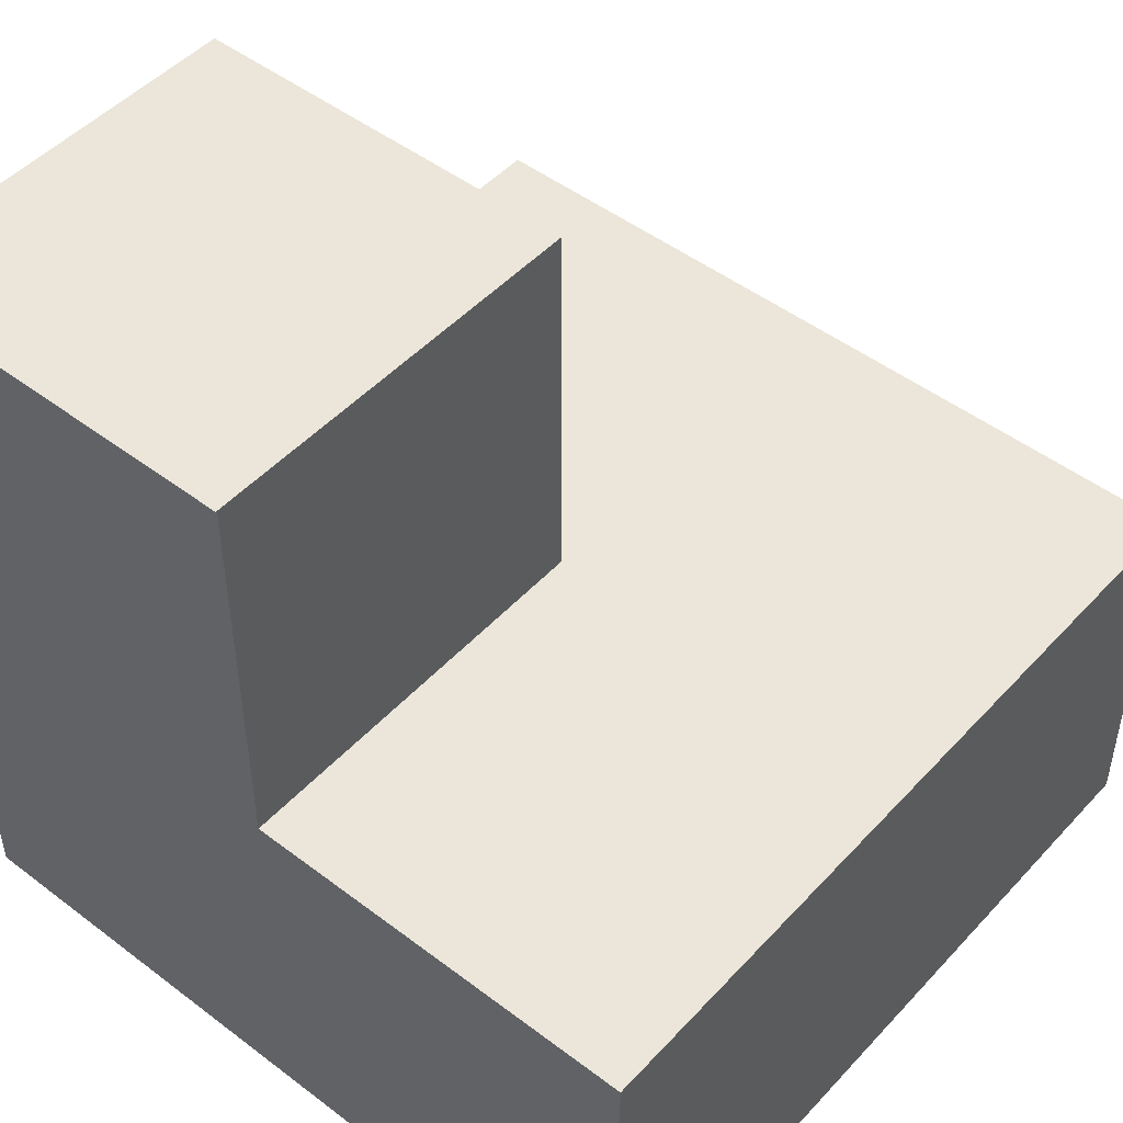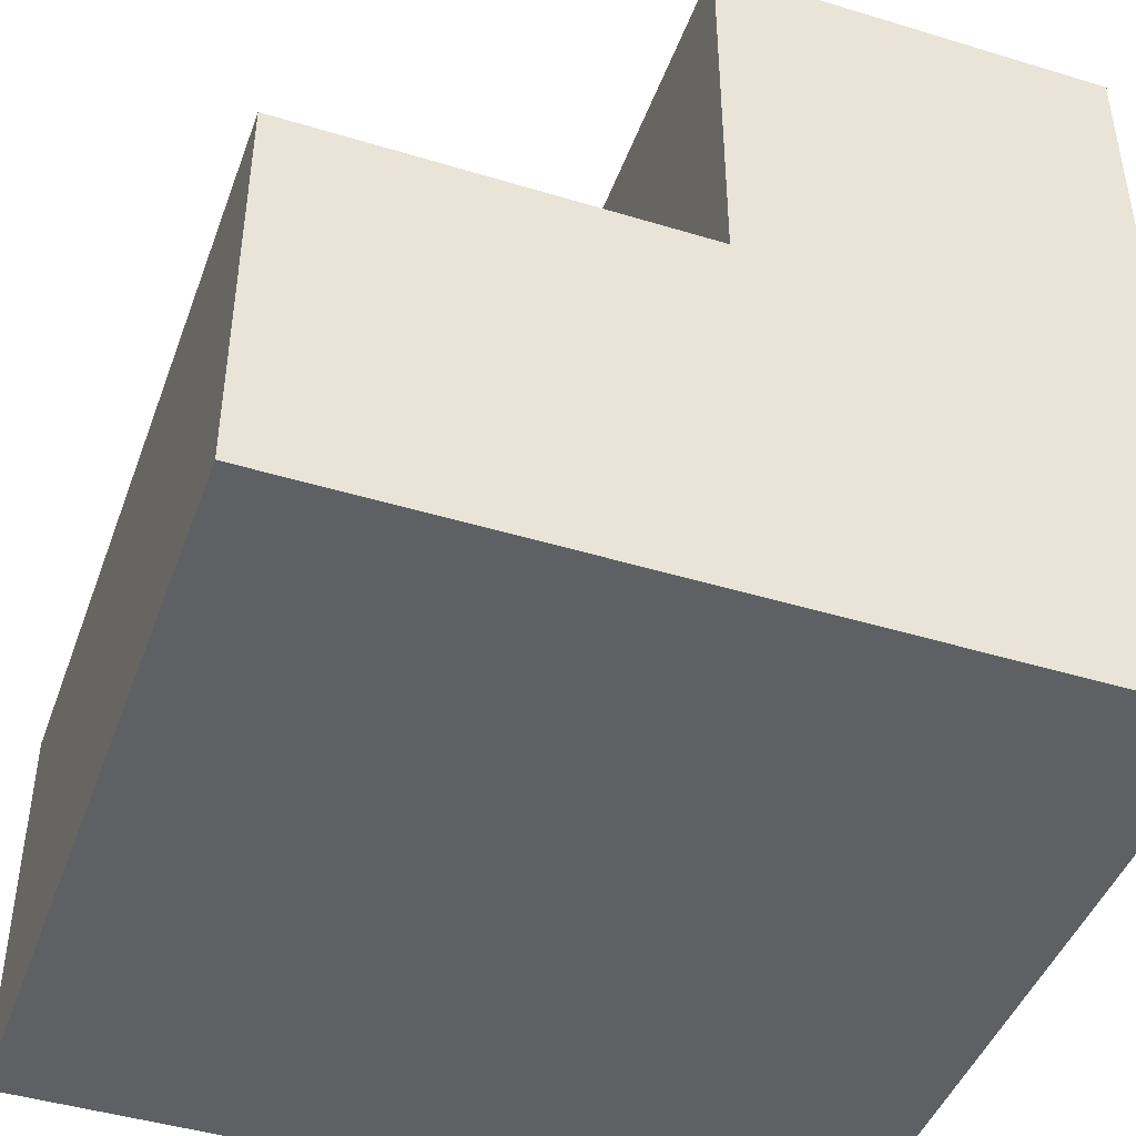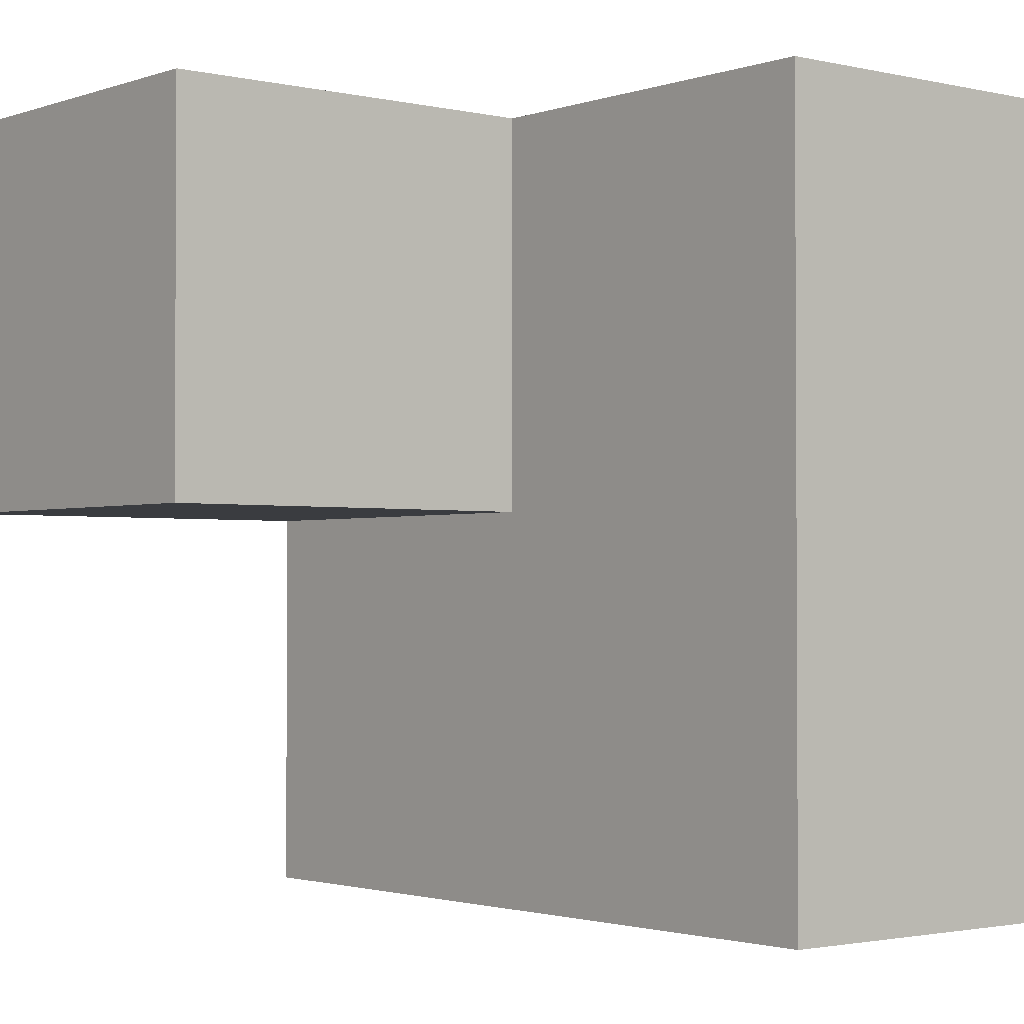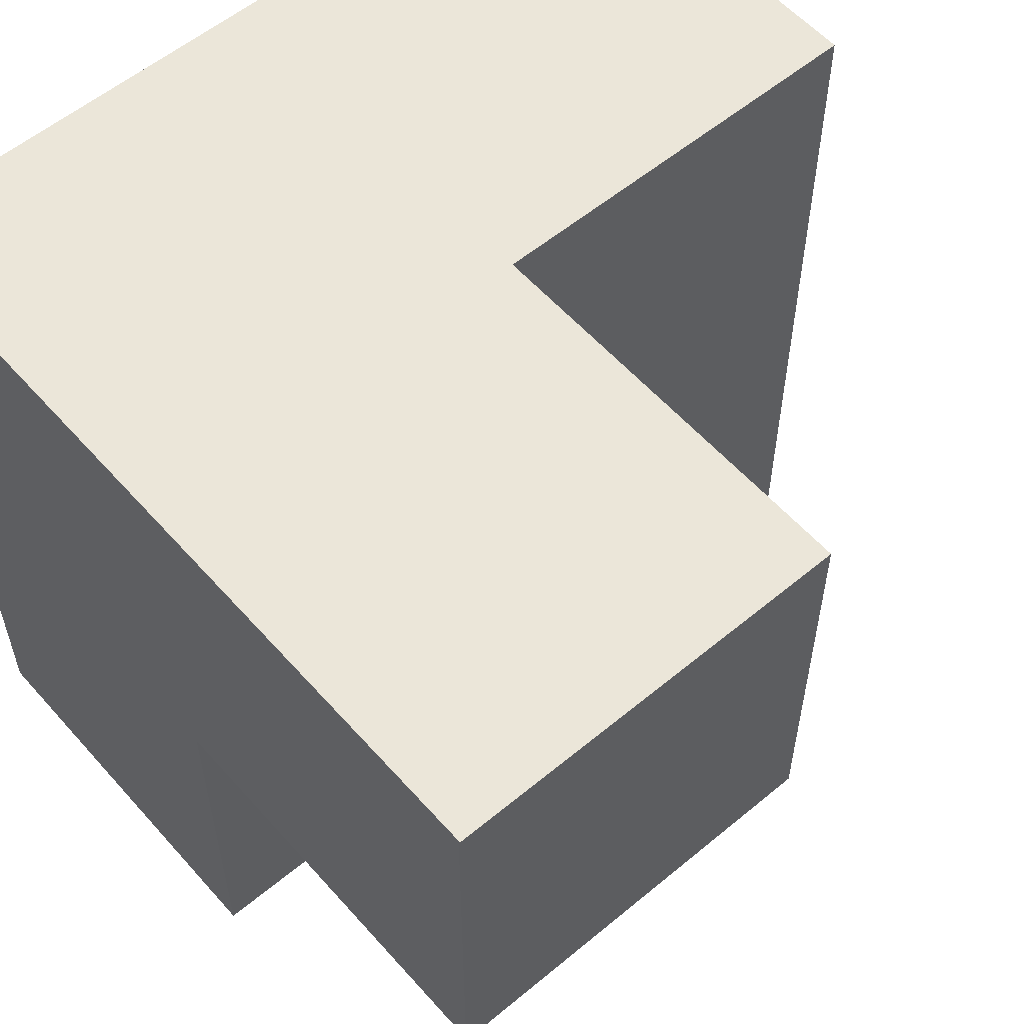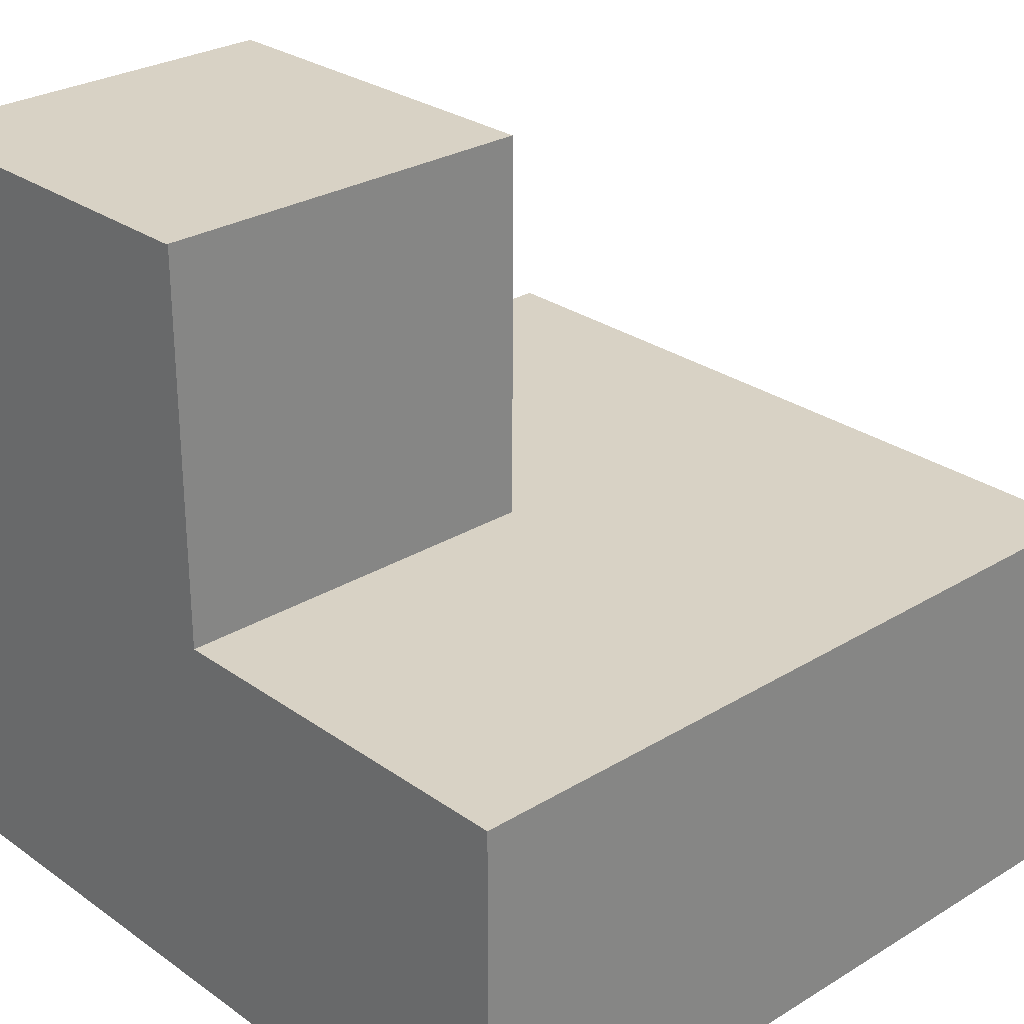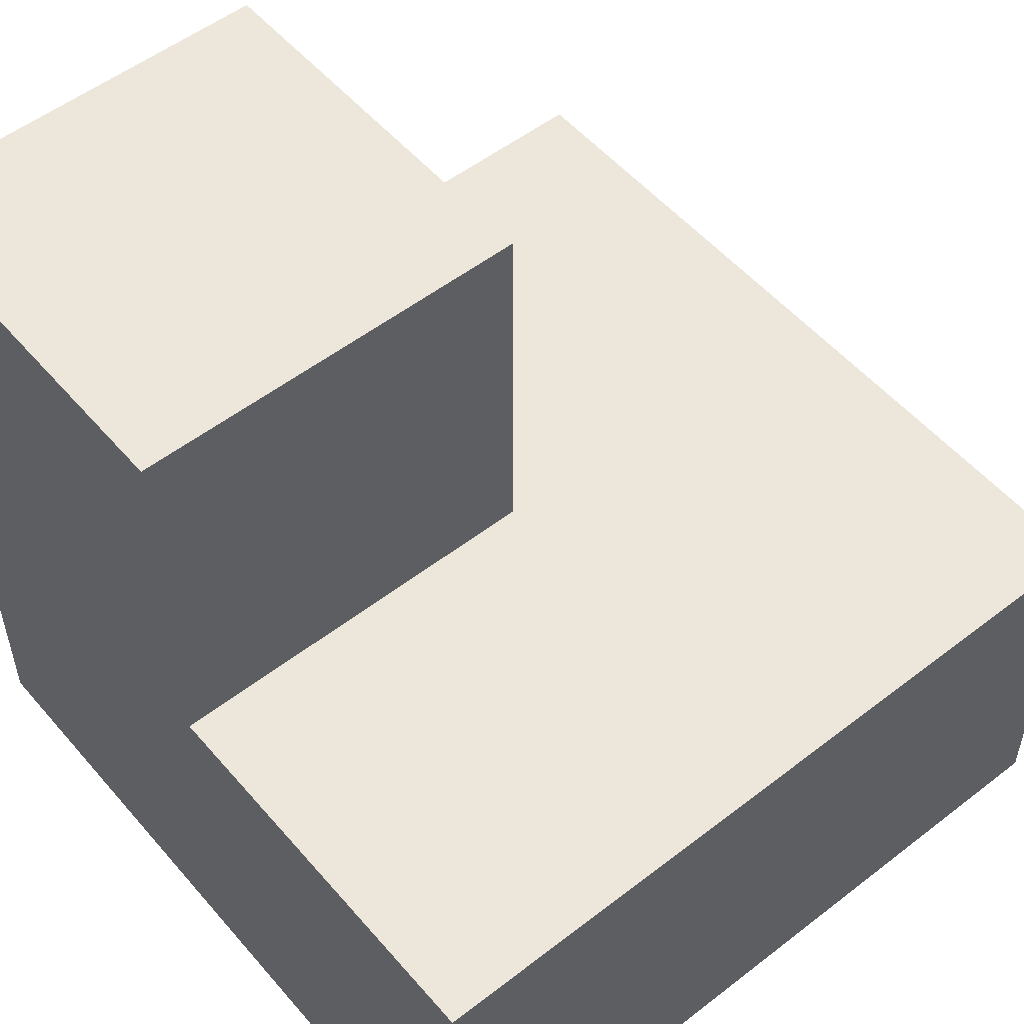
<metadata>
{"format":"obj","ext":"obj","renderer":"f3d","projection":"perspective","resolution":1024,"background":"white","views":[{"elev":48.4,"azim":130.3,"up":"+Y"},{"elev":-44.7,"azim":-19.5,"up":"+Y"},{"elev":-1.9,"azim":-129.4,"up":"+Z"},{"elev":56.9,"azim":139.1,"up":"+Z"},{"elev":27.7,"azim":137.1,"up":"+Y"},{"elev":53.4,"azim":140.4,"up":"+Y"}]}
</metadata>
<code>
o stairs_bottom
v -0.5 -0.5 0.5
v -0.5 -0.5 -0.5
v 0.5 -0.5 -0.5
v 0.5 -0.5 0.5
f 1 2 3 4
o stairs_back_left_stairs_left
v 0.5 0 0
v 0.5 -0.5 -0.5
v 0.5 0 -0.5
v 0.5 0.5 0
v 0.5 0.5 0.5
v 0.5 -0.5 0.5
f 5 6 7
f 5 8 9
f 6 5 10
f 5 9 10
o stairs_back_right_stairs_back
v 0 -0.5 0.5
v 0 -0 0.5
v -0.5 -0 0.5
v -0.5 -0.5 0.5
v 0.5 -0.5 0.5
v 0.5 -0 0.5
v 0.5 0.5 0.5
v 0 0.5 0.5
f 11 12 13 14
f 15 16 12 11
f 16 17 18 12
o stairs_top_stairs_top.001
v 0 0.5 0.5
v 0.5017 0.5 0.5
v 0.5017 0.5 0
v 0 0.5 0
v -0.5 -0 0.5
v 0.001689 -0 0.5
v 0.001689 0 0
v -0.5 0 0
v 0.5 0 -0.5
v -0.5 0 -0.5
v -0.5 0 0
v 0.5 0 0
f 19 20 21 22
f 23 24 25 26
f 27 28 29 30
o stairs_front_left_stairs_front.000
v -0.5 -0.5 -0.5
v -0.5 0 -0.5
v 0.5 0 -0.5
v 0.5 -0.5 -0.5
v 0.5 0.5 0
v 0.5 0 0
v 0 0 0
v 0 0.5 0
f 31 32 33 34
f 37 38 35 36
o stairs_front_right_stairs_right.001_stairs_front_left_stairs_front.002
v -0.5 -0.5 0.5
v -0.5 0 0.5
v -0.5 0 -0.5
v -0.5 -0.5 -0.5
v 0 0 0.5
v 0 0.5 0.5
v 0 0.5 -0
v -0 0 0
f 39 40 41 42
f 43 44 45 46

</code>
